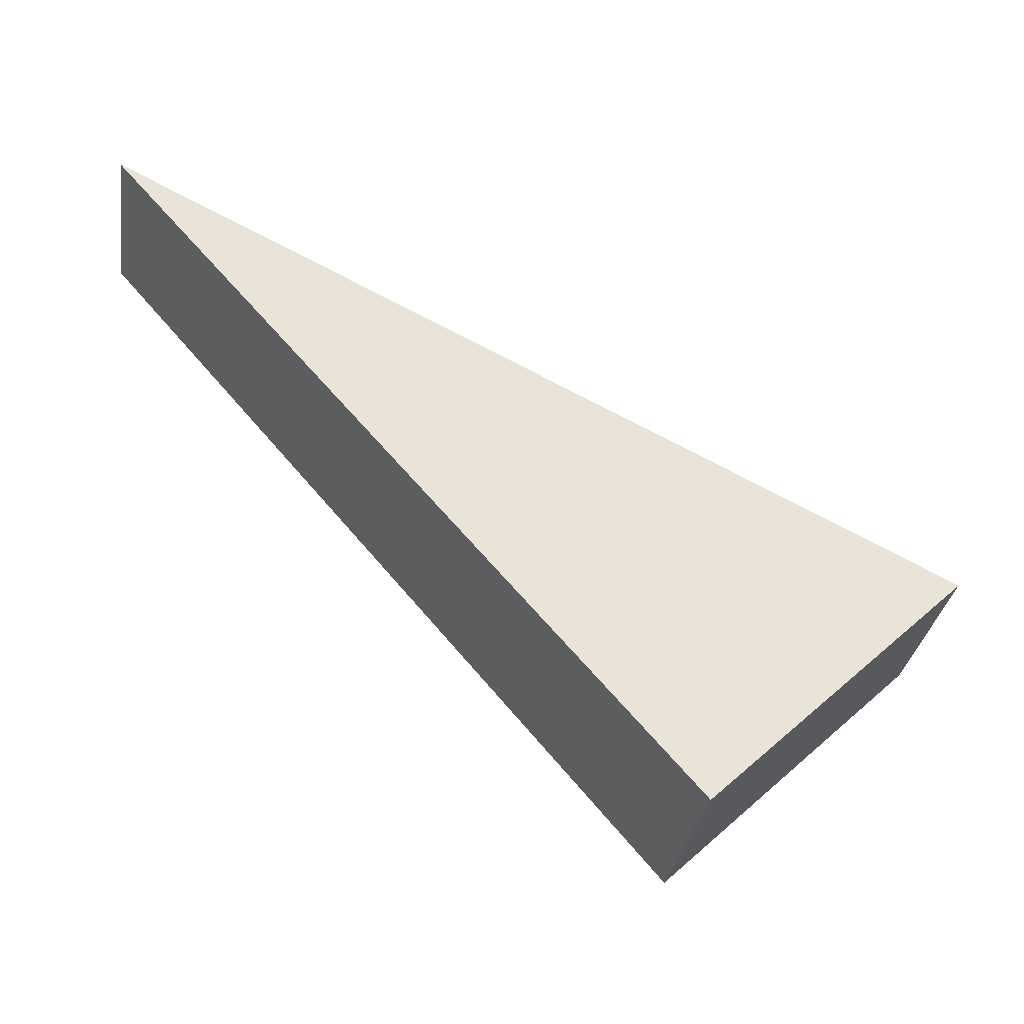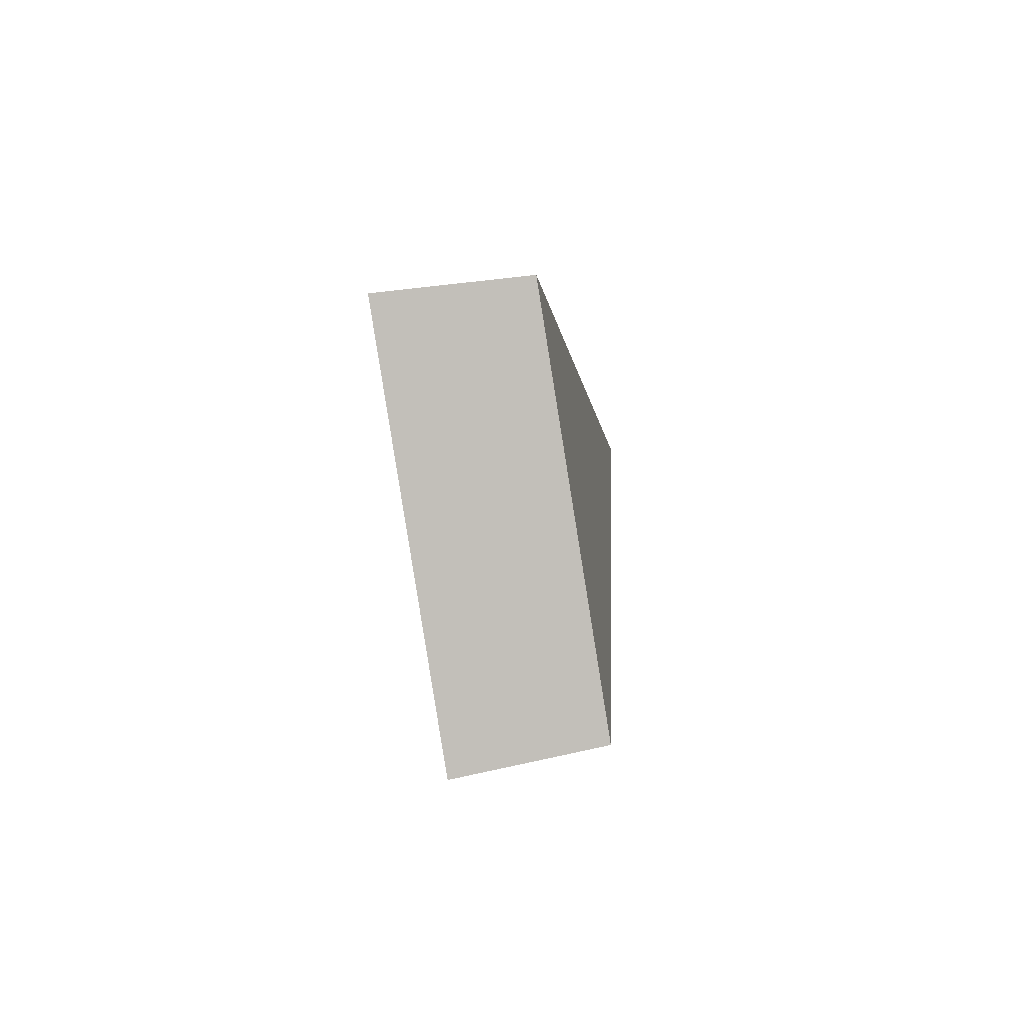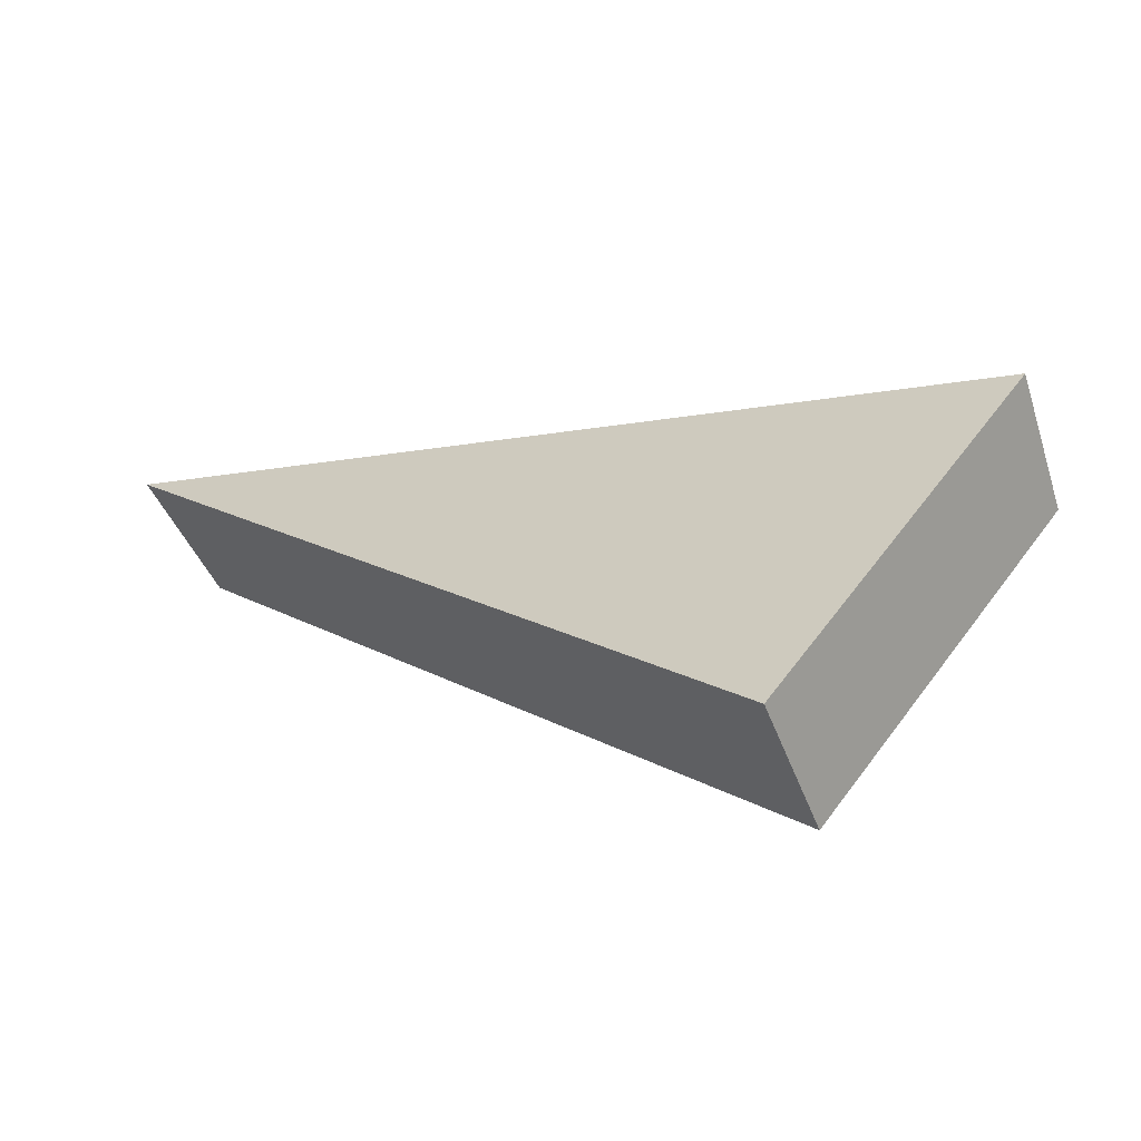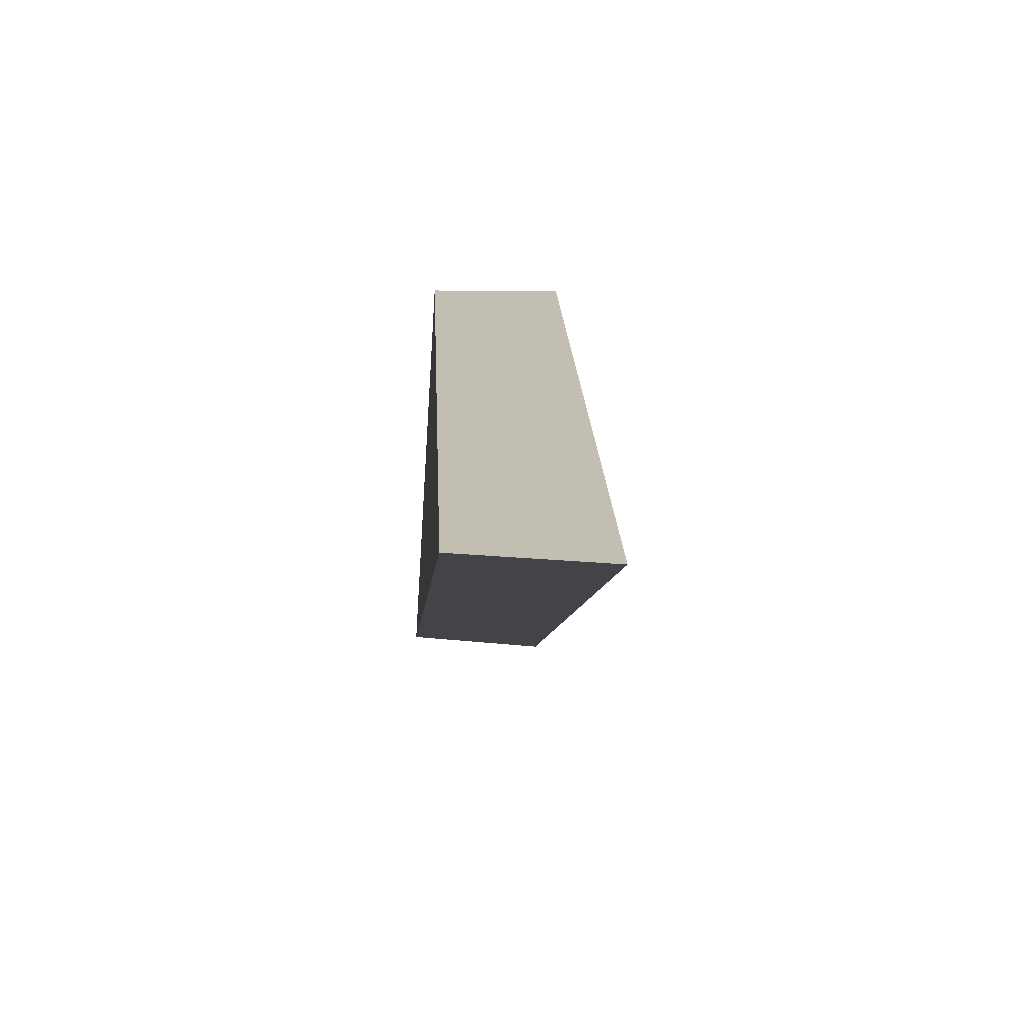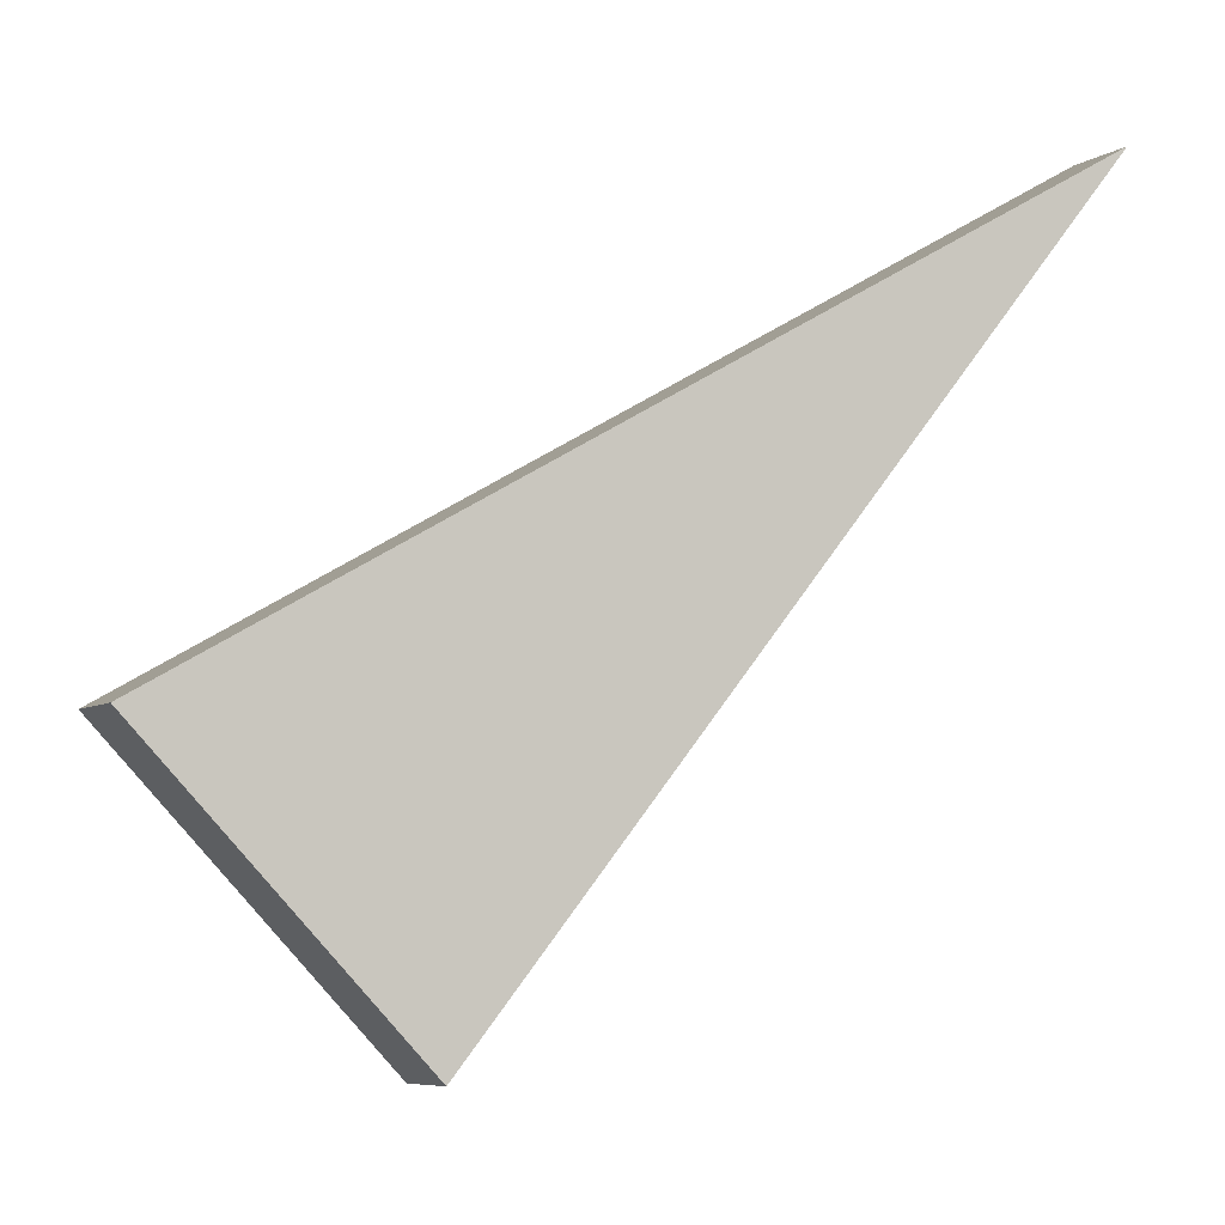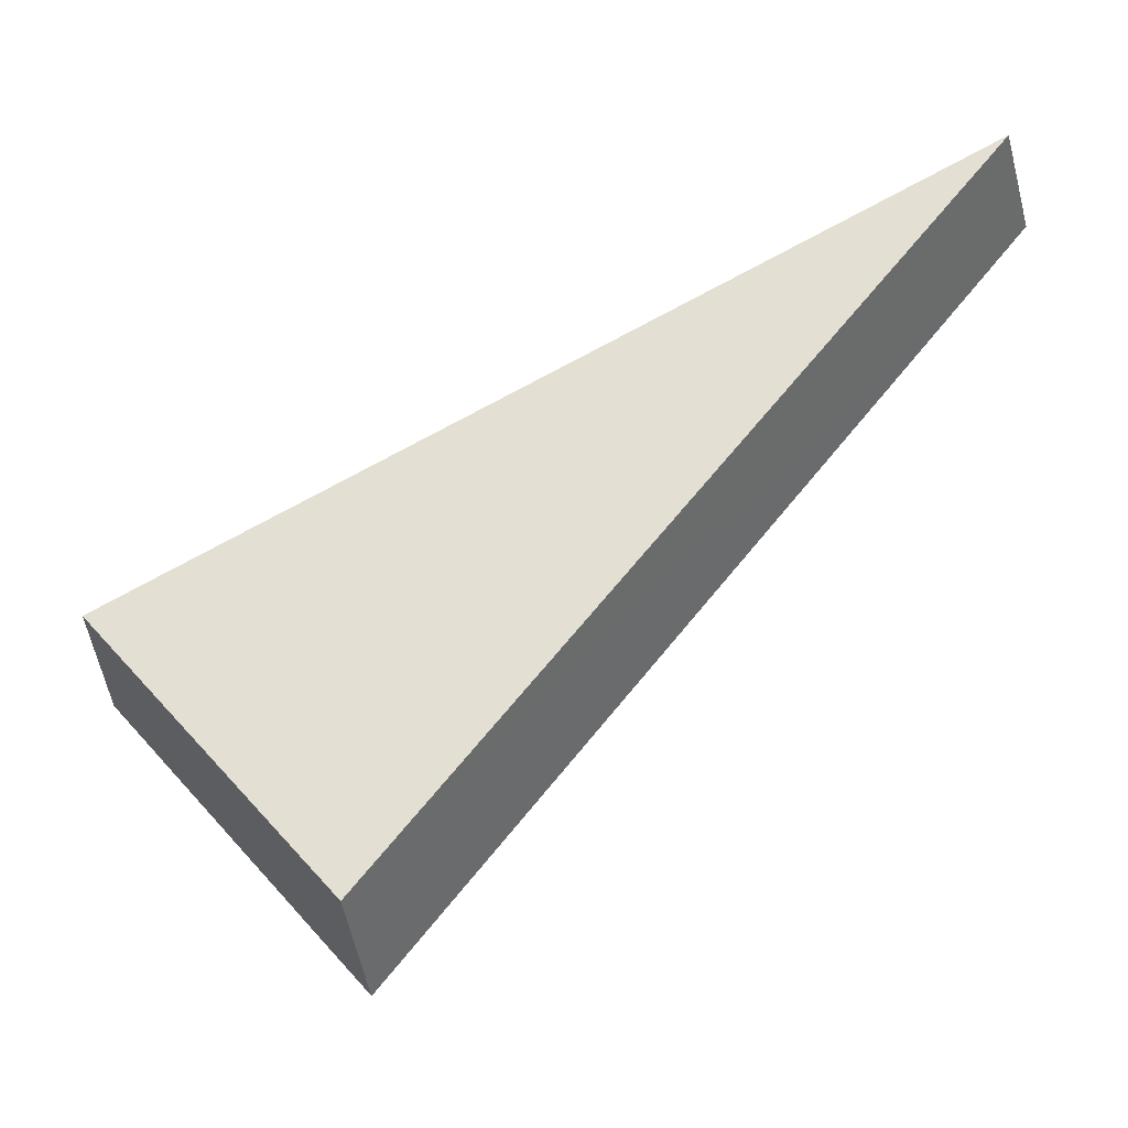
<metadata>
{"format":"obj","ext":"obj","renderer":"f3d","projection":"perspective","resolution":1024,"background":"white","views":[{"elev":-51.2,"azim":174.3,"up":"+Z"},{"elev":-35.3,"azim":-75.8,"up":"+Z"},{"elev":-62.2,"azim":-150.8,"up":"+Z"},{"elev":45.0,"azim":95.0,"up":"+Z"},{"elev":2.5,"azim":-9.0,"up":"+Z"},{"elev":-31.5,"azim":15.4,"up":"+Z"}]}
</metadata>
<code>
v 2.111 0.1229 2.693
v 2.115 0.1229 2.689
v 2.123 0.1243 2.699
v 2.123 0.1262 2.699
v 2.123 0.1243 2.699
v 2.115 0.1229 2.689
v 2.115 0.1247 2.689
v 2.115 0.1247 2.689
v 2.115 0.1229 2.689
v 2.111 0.1229 2.693
v 2.111 0.1247 2.693
v 2.111 0.1247 2.693
v 2.111 0.1229 2.693
v 2.123 0.1243 2.699
v 2.123 0.1262 2.699
v 2.123 0.1262 2.699
v 2.115 0.1247 2.689
v 2.111 0.1247 2.693
f 1 2 3
f 4 5 6
f 4 6 7
f 8 9 10
f 8 10 11
f 12 13 14
f 12 14 15
f 16 17 18

</code>
